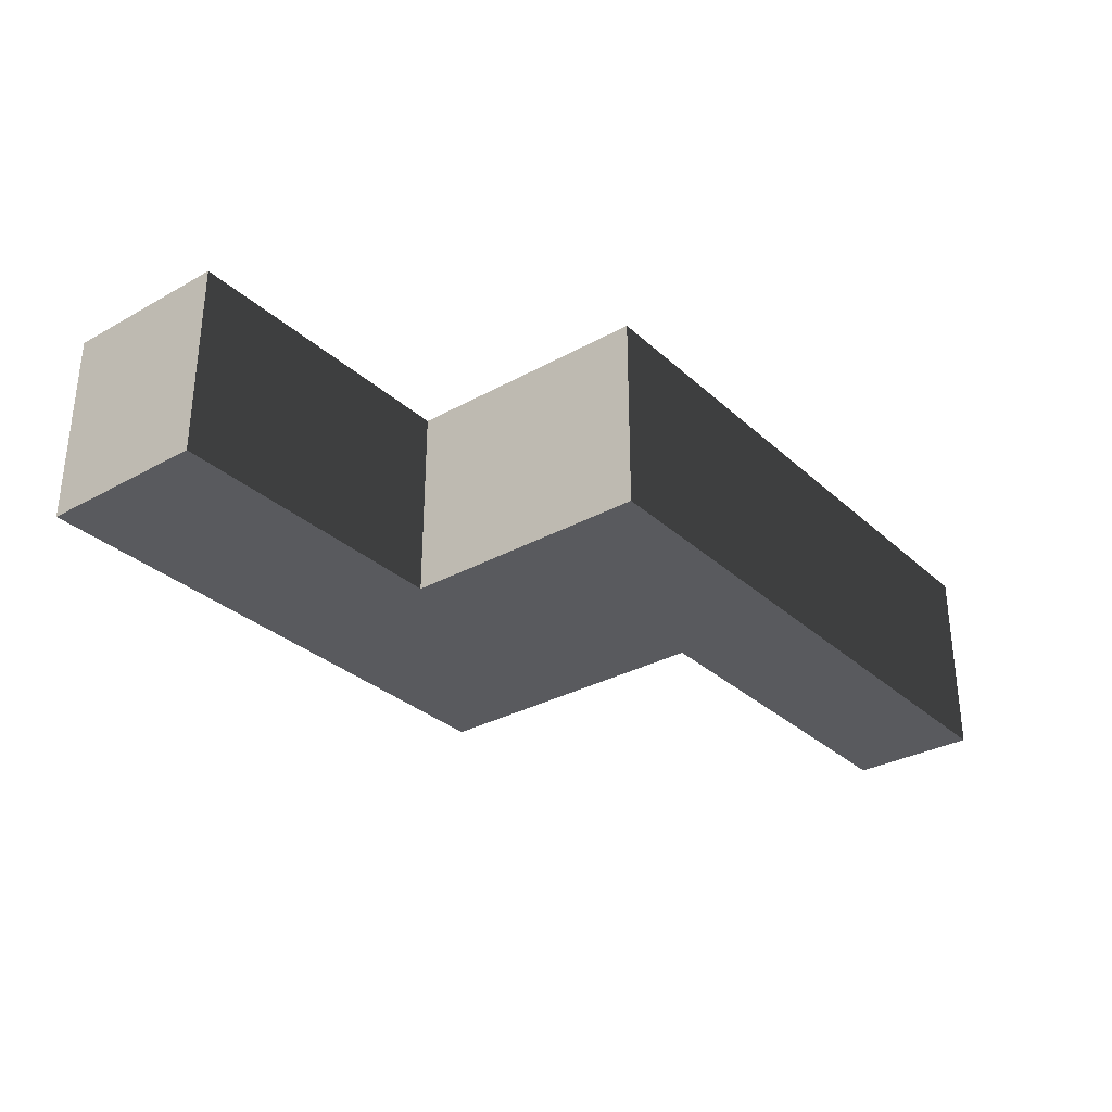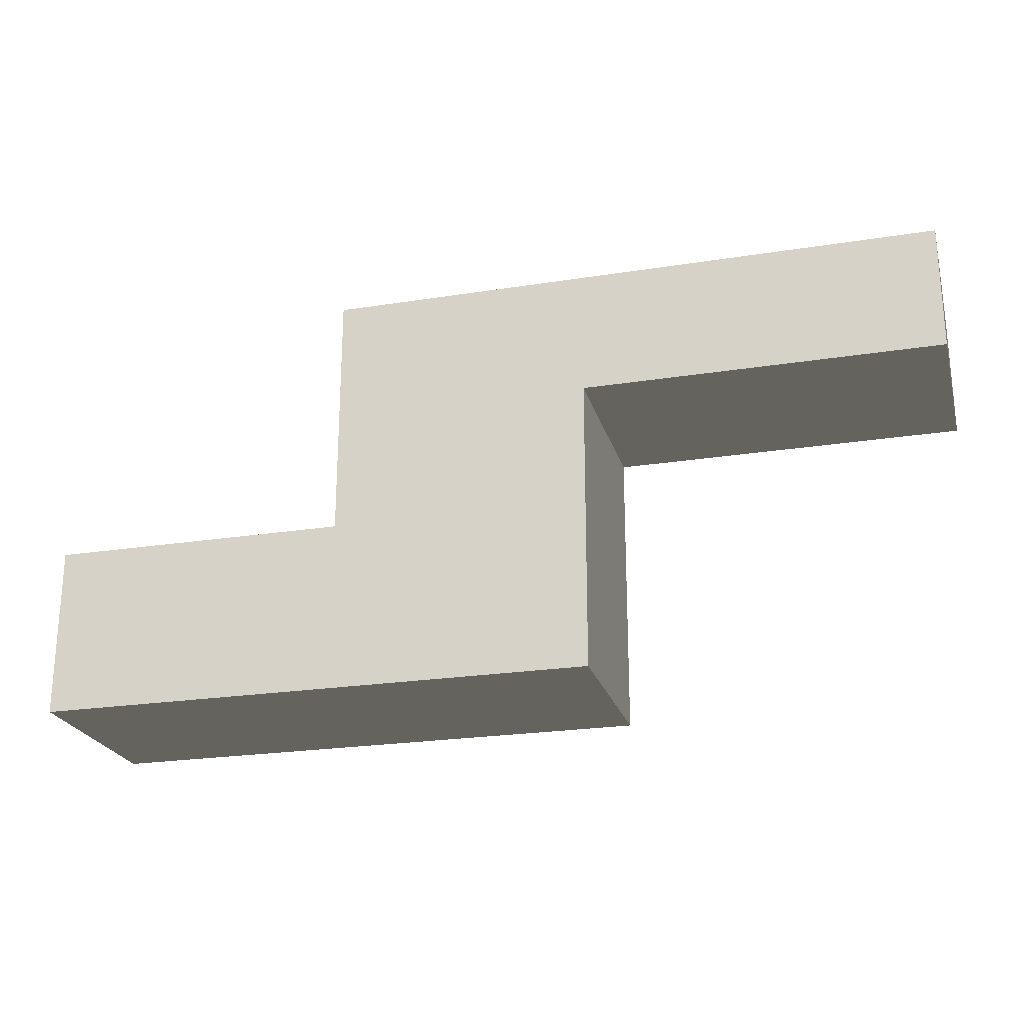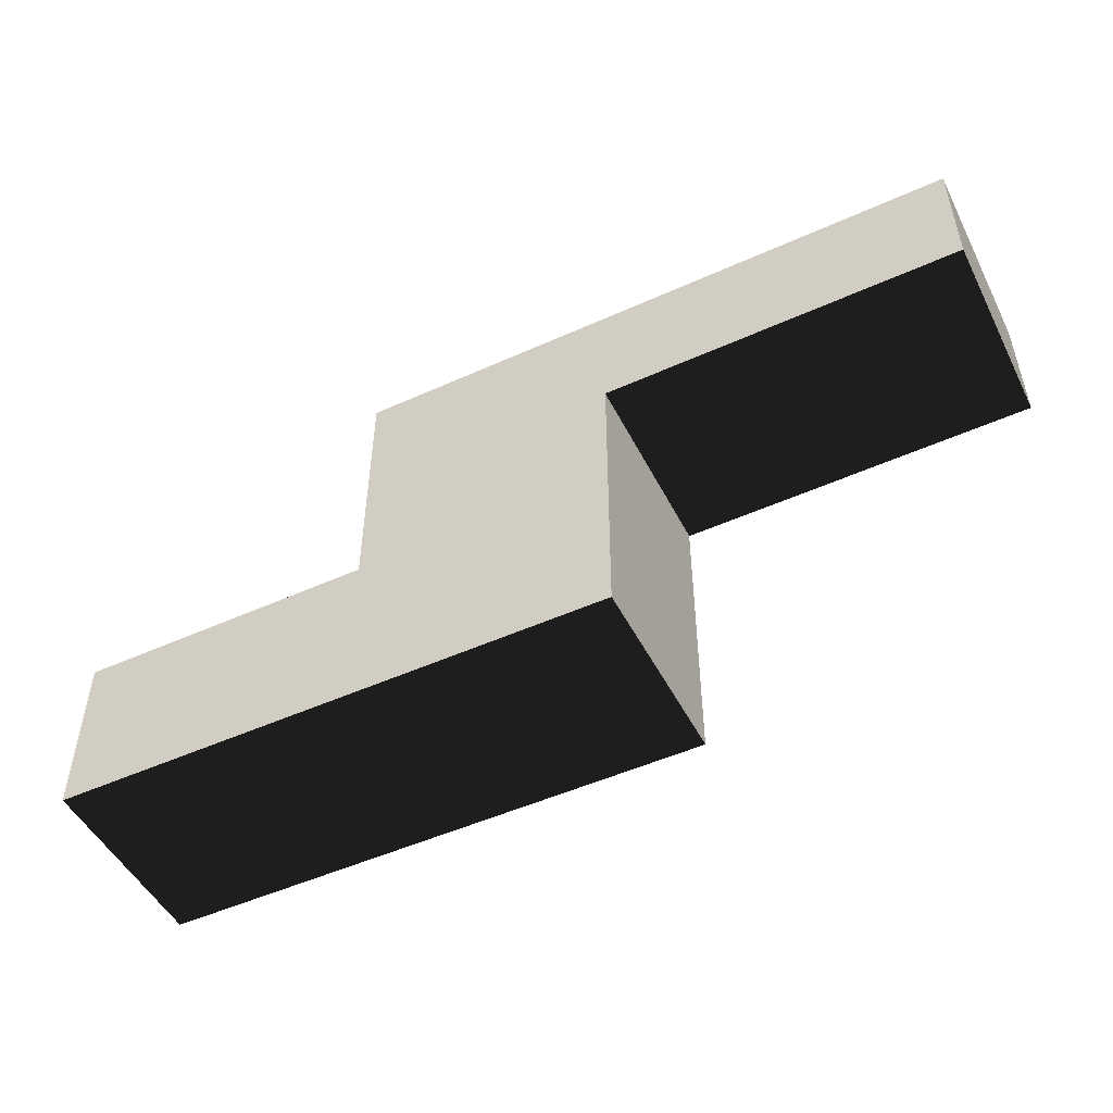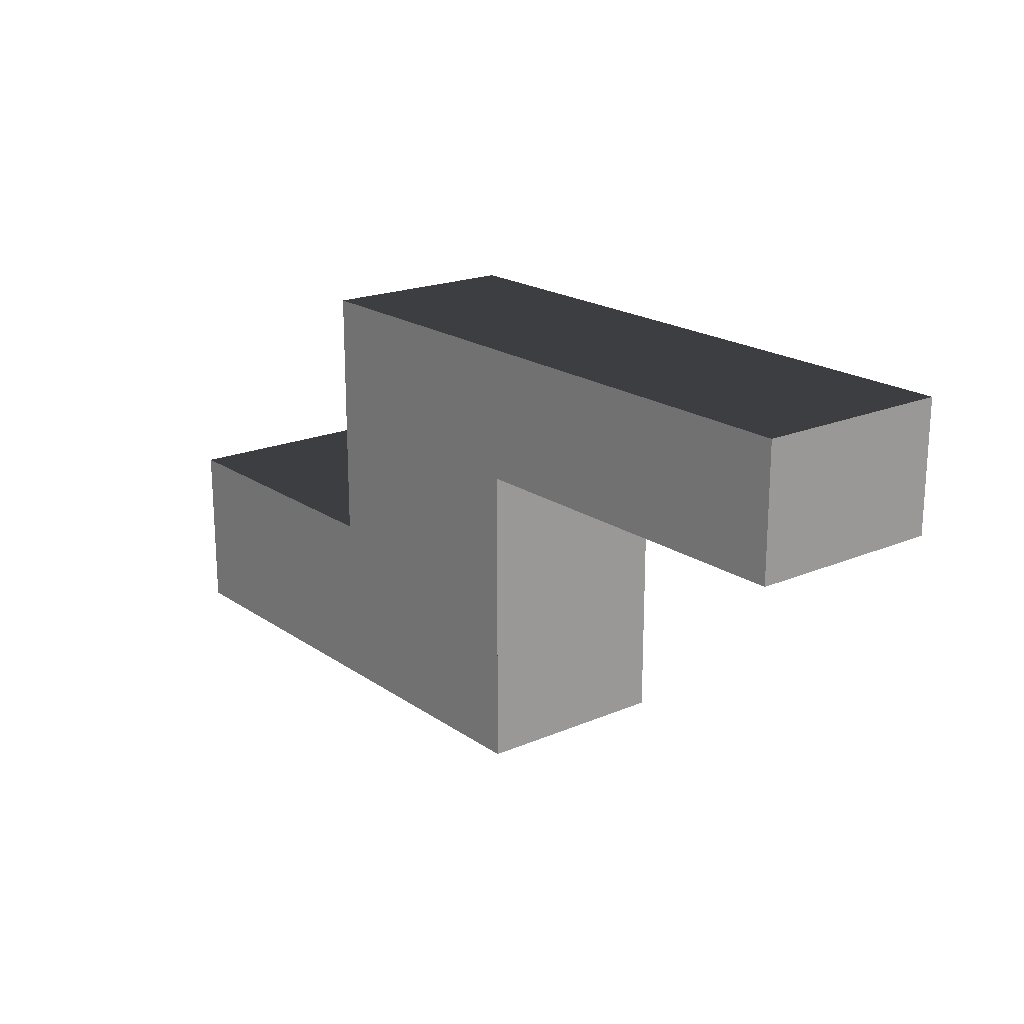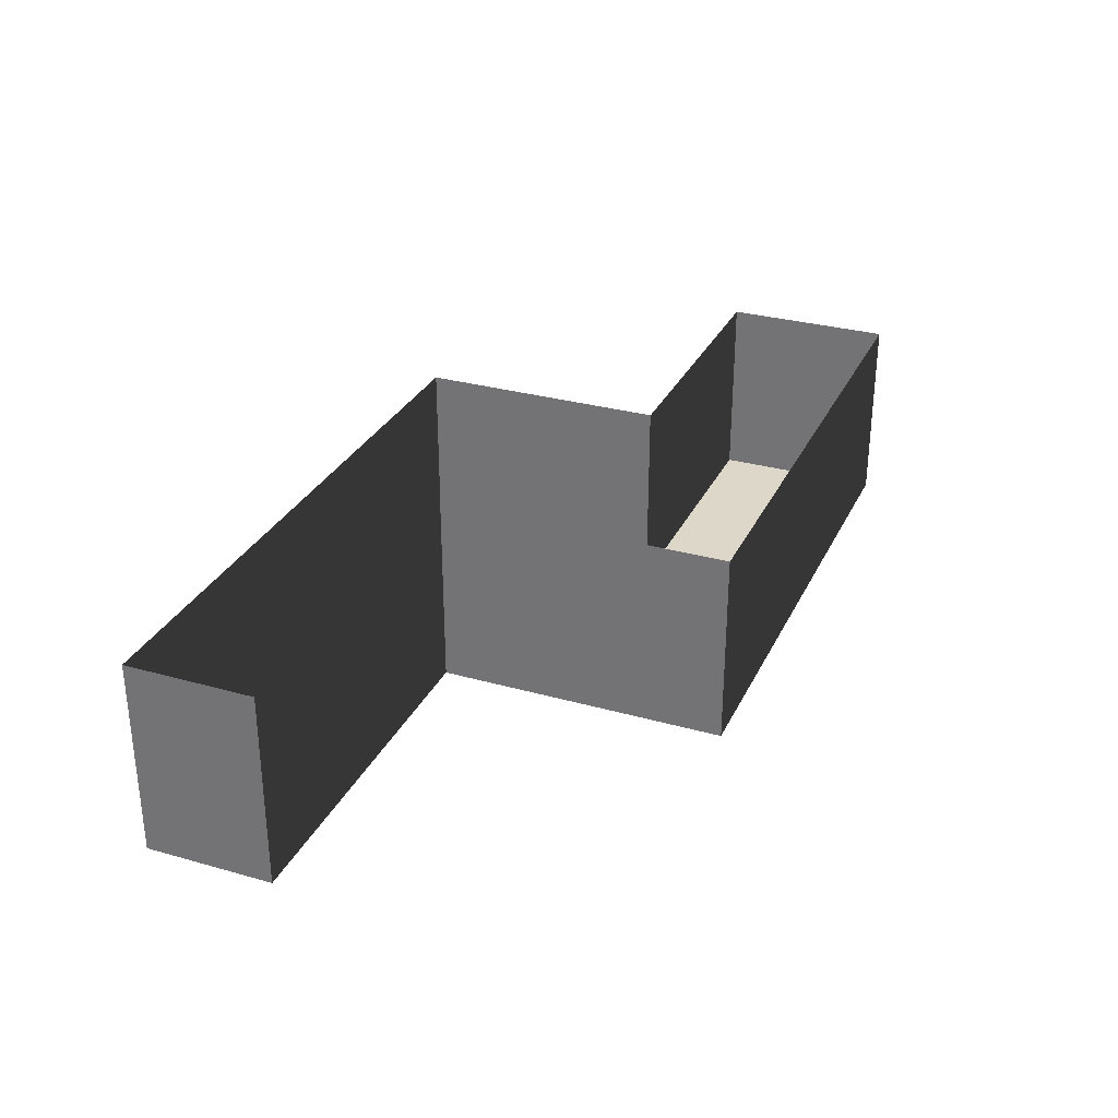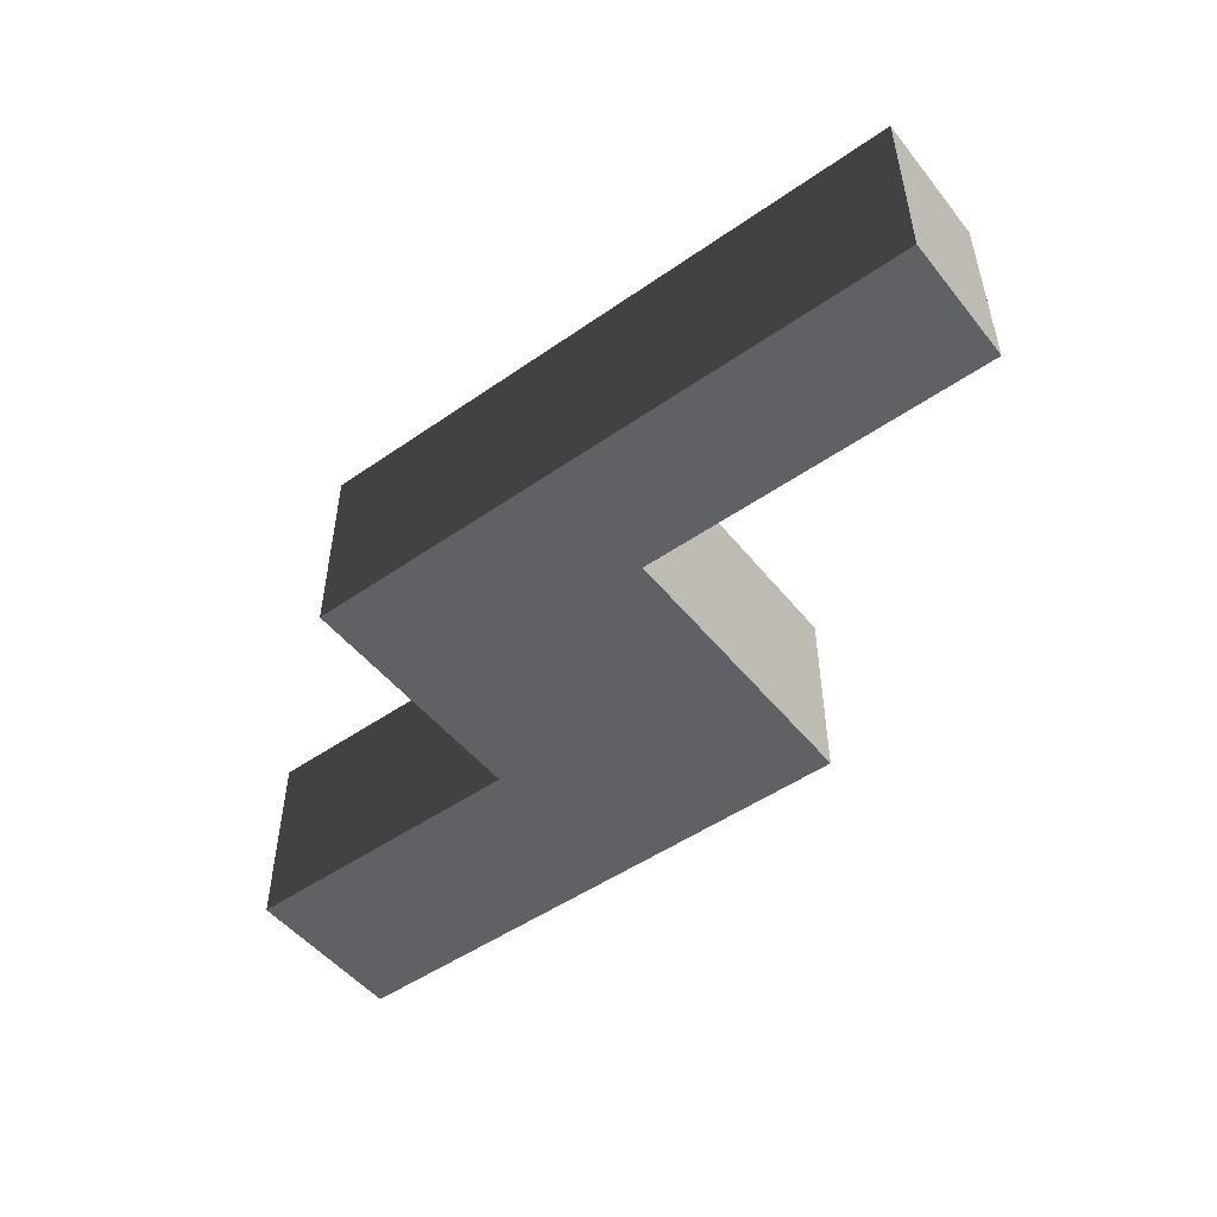
<metadata>
{"format":"obj","ext":"obj","renderer":"f3d","projection":"perspective","resolution":1024,"background":"white","views":[{"elev":-31.3,"azim":128.3,"up":"+Z"},{"elev":-23.5,"azim":-165.1,"up":"+Y"},{"elev":-50.0,"azim":-153.6,"up":"+Y"},{"elev":19.5,"azim":-128.4,"up":"+Y"},{"elev":30.3,"azim":-67.8,"up":"+Z"},{"elev":-50.3,"azim":-142.7,"up":"+Z"}]}
</metadata>
<code>
v -0.1936 0.03143 0
v -0.1936 0.08221 0
v -0.1936 0.08221 0.07812
v -0.1936 0.03143 0.07812
v 0.05247 0.08221 0
v 0.05247 -0.0174 0
v 0.05247 -0.0174 0.07812
v 0.05247 0.08221 0.07812
v -0.05105 -0.08576 0
v -0.05105 0.03143 0
v -0.05105 0.03143 0.07812
v -0.05105 -0.08576 0.07812
v 0.1716 -0.0174 0
v 0.1716 -0.08576 0
v 0.1716 -0.08576 0.07812
v 0.1716 -0.0174 0.07812
v -0.1936 0.08221 0
v 0.05247 0.08221 0
v 0.05247 0.08221 0.07812
v -0.1936 0.08221 0.07812
v -0.05105 0.03143 0
v -0.1936 0.03143 0
v -0.1936 0.03143 0.07812
v -0.05105 0.03143 0.07812
v 0.05247 -0.0174 0
v 0.1716 -0.0174 0
v 0.1716 -0.0174 0.07812
v 0.05247 -0.0174 0.07812
v 0.1716 -0.08576 0
v -0.05105 -0.08576 0
v -0.05105 -0.08576 0.07812
v 0.1716 -0.08576 0.07812
v -0.1936 0.03143 0
v 0.05247 0.03143 0
v 0.05247 0.08221 0
v -0.1936 0.08221 0
v -0.05105 -0.08576 0
v 0.05247 -0.08576 0
v 0.05247 0.03338 0
v -0.05105 0.03338 0
v 0.05051 -0.08576 0
v 0.1716 -0.08576 0
v 0.1716 -0.0174 0
v 0.05051 -0.0174 0
g walls
f 1 2 3
f 1 3 4
f 5 6 7
f 5 7 8
f 9 10 11
f 9 11 12
f 13 14 15
f 13 15 16
f 17 18 19
f 17 19 20
f 21 22 23
f 21 23 24
f 25 26 27
f 25 27 28
f 29 30 31
f 29 31 32
g floors
f 33 34 35
f 33 35 36
f 37 38 39
f 37 39 40
f 41 42 43
f 41 43 44

</code>
